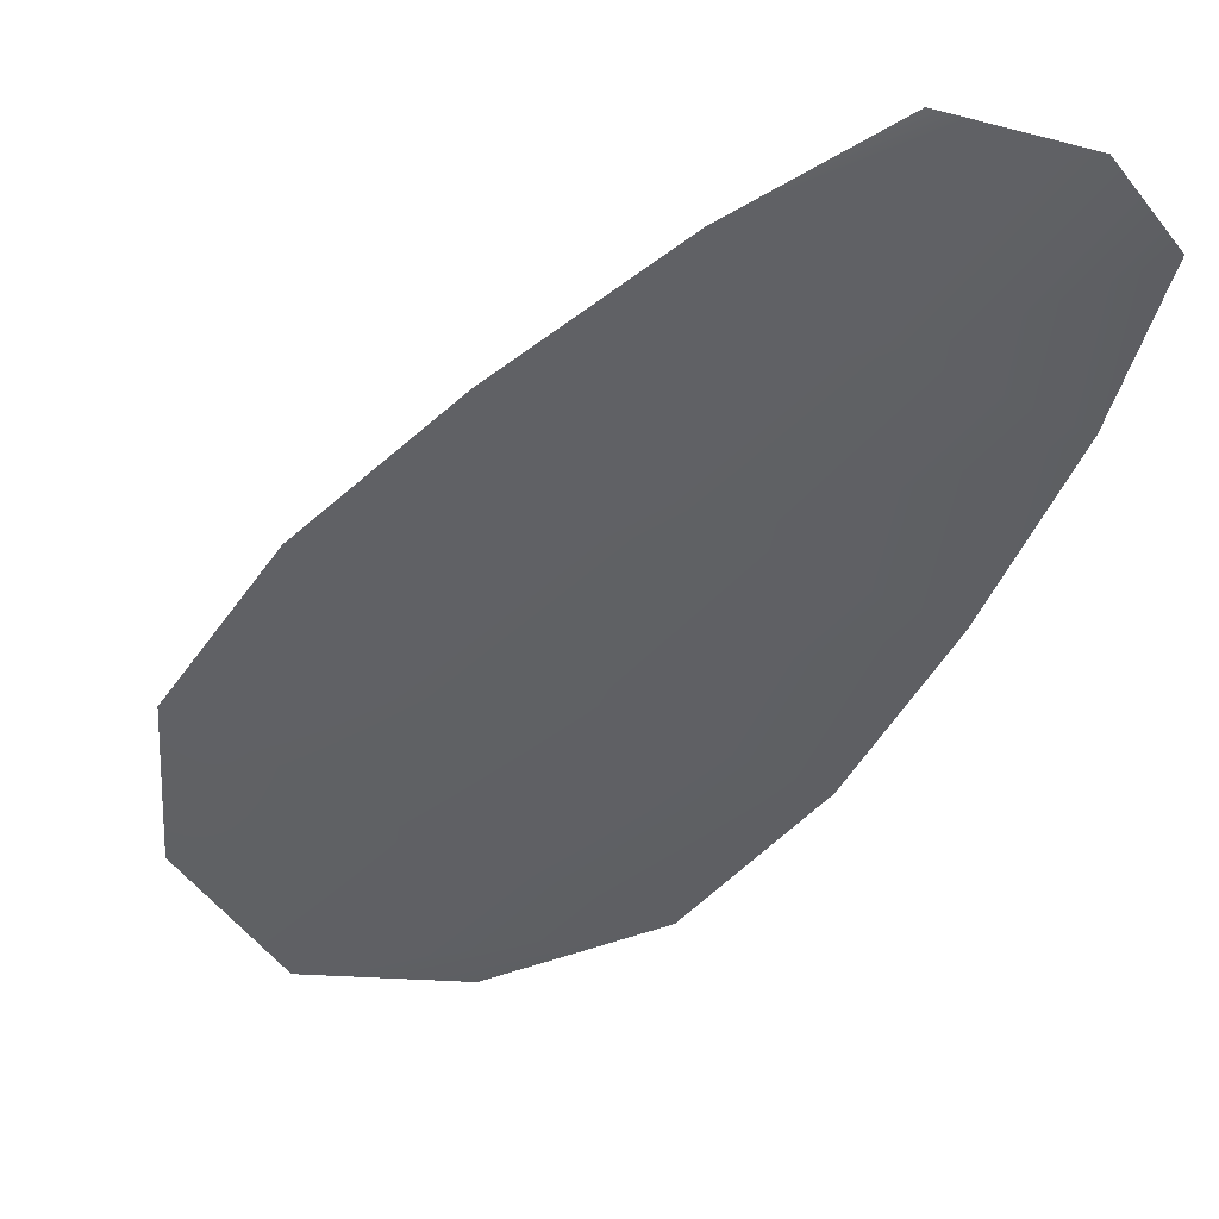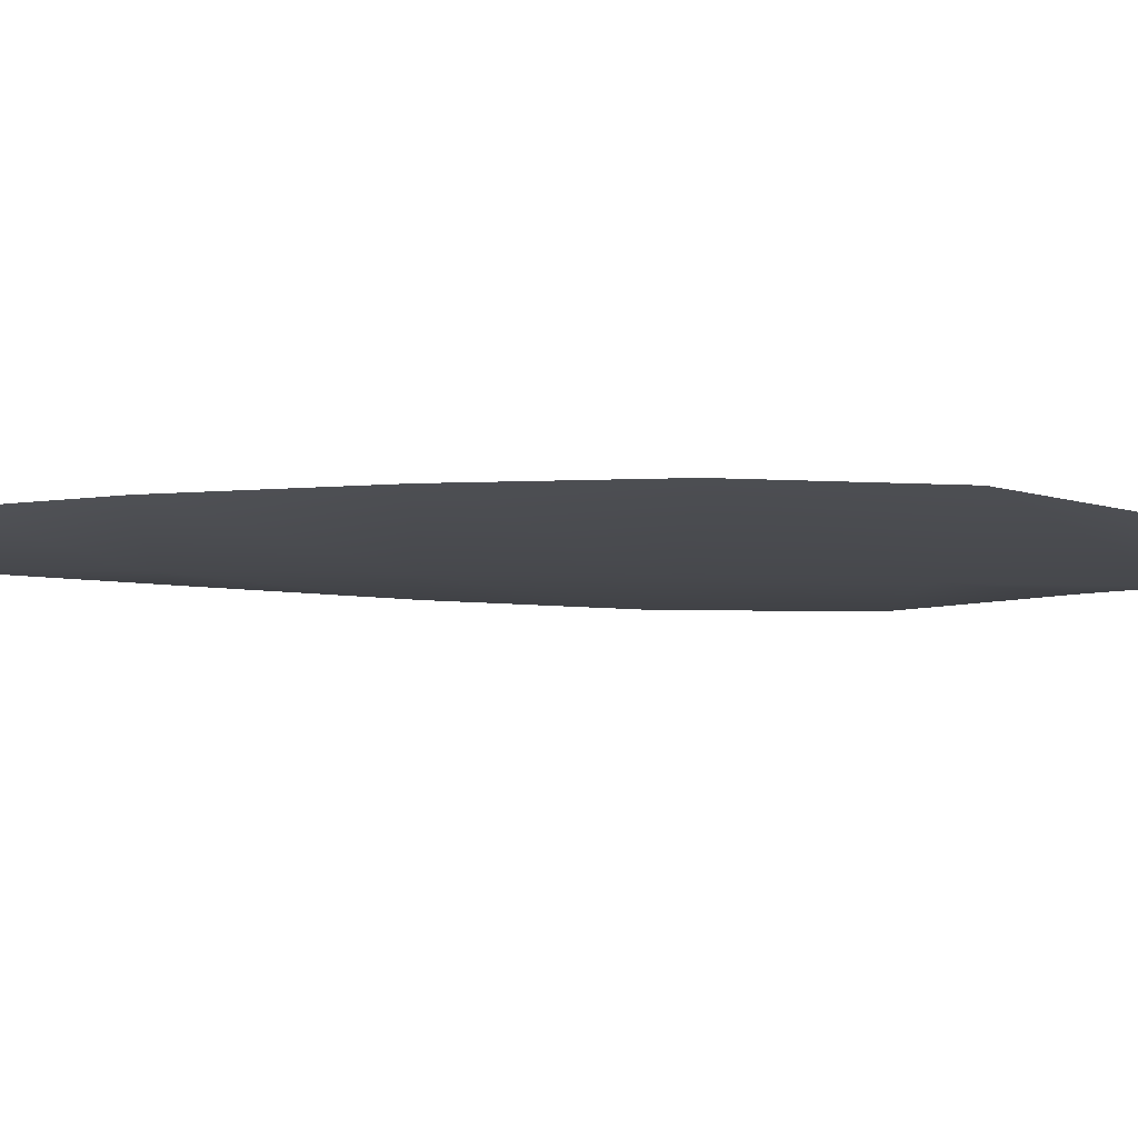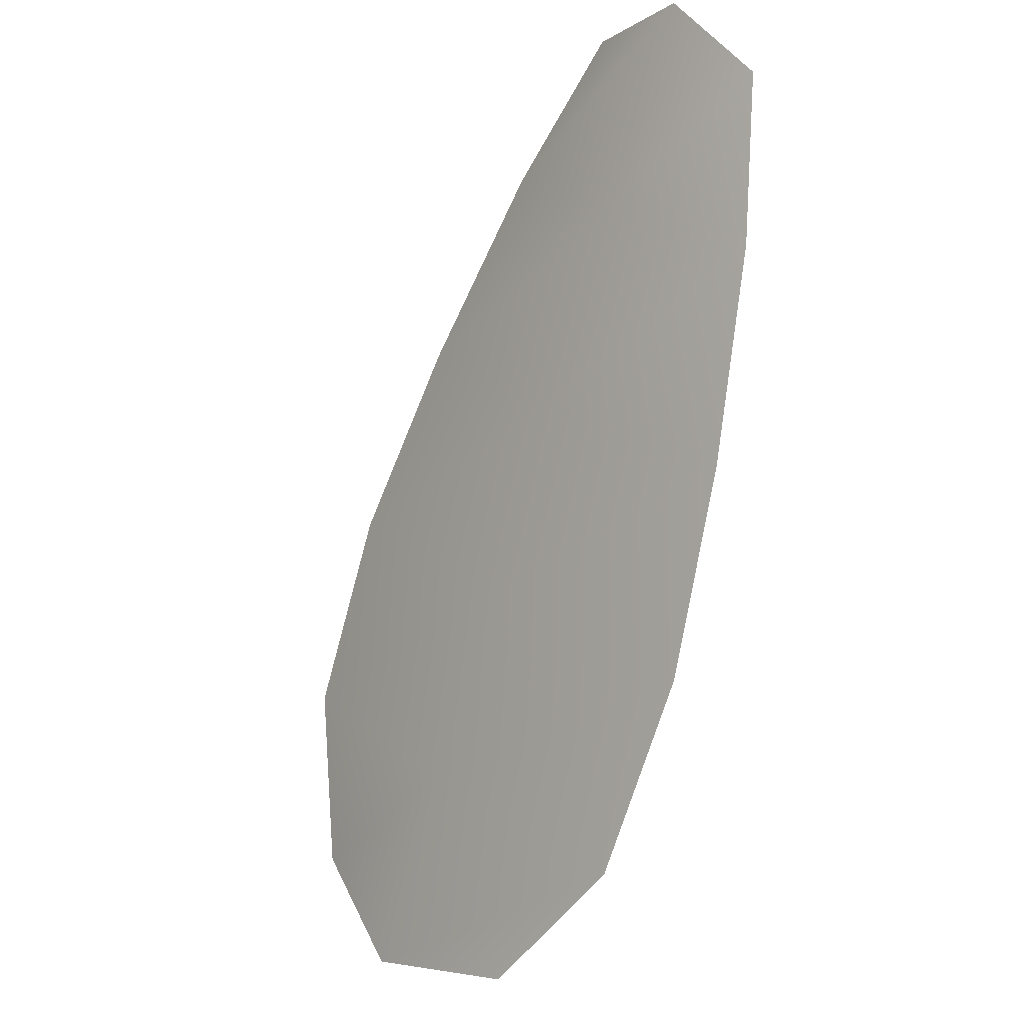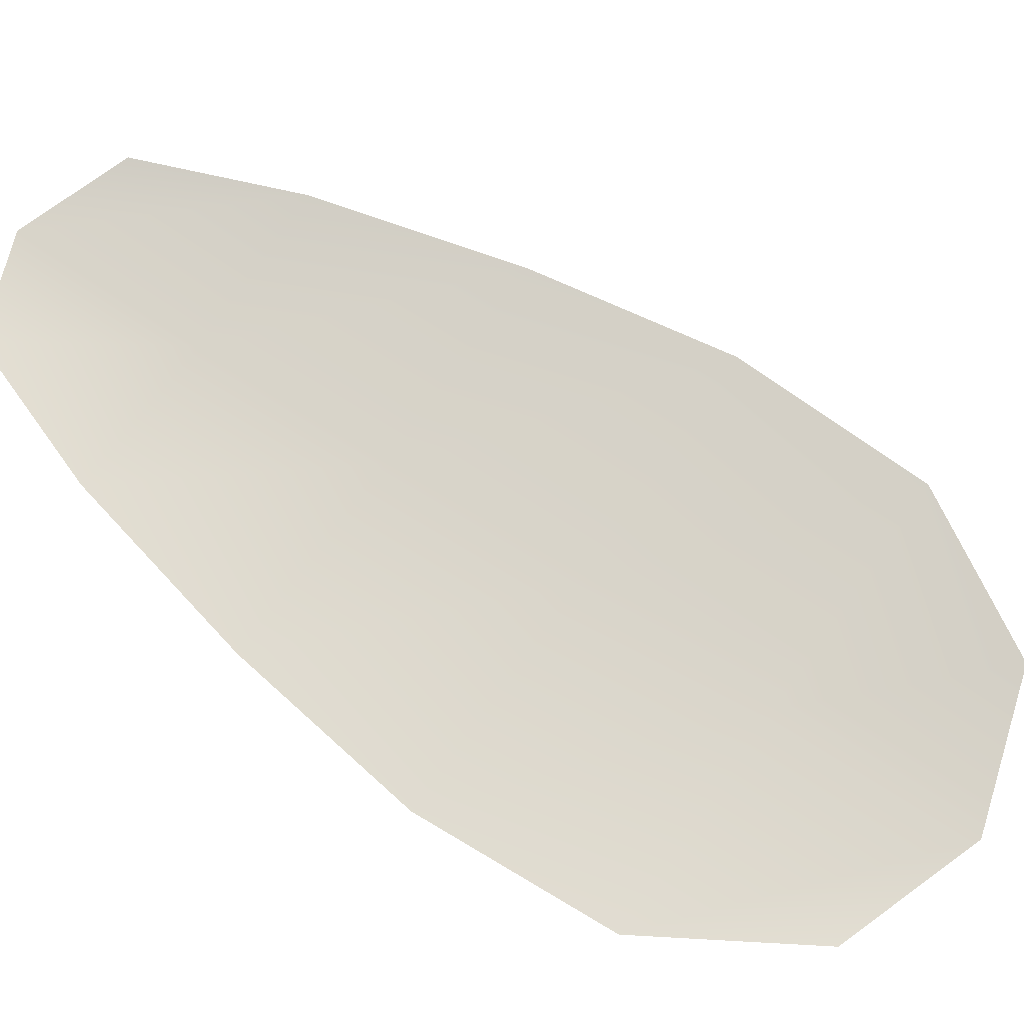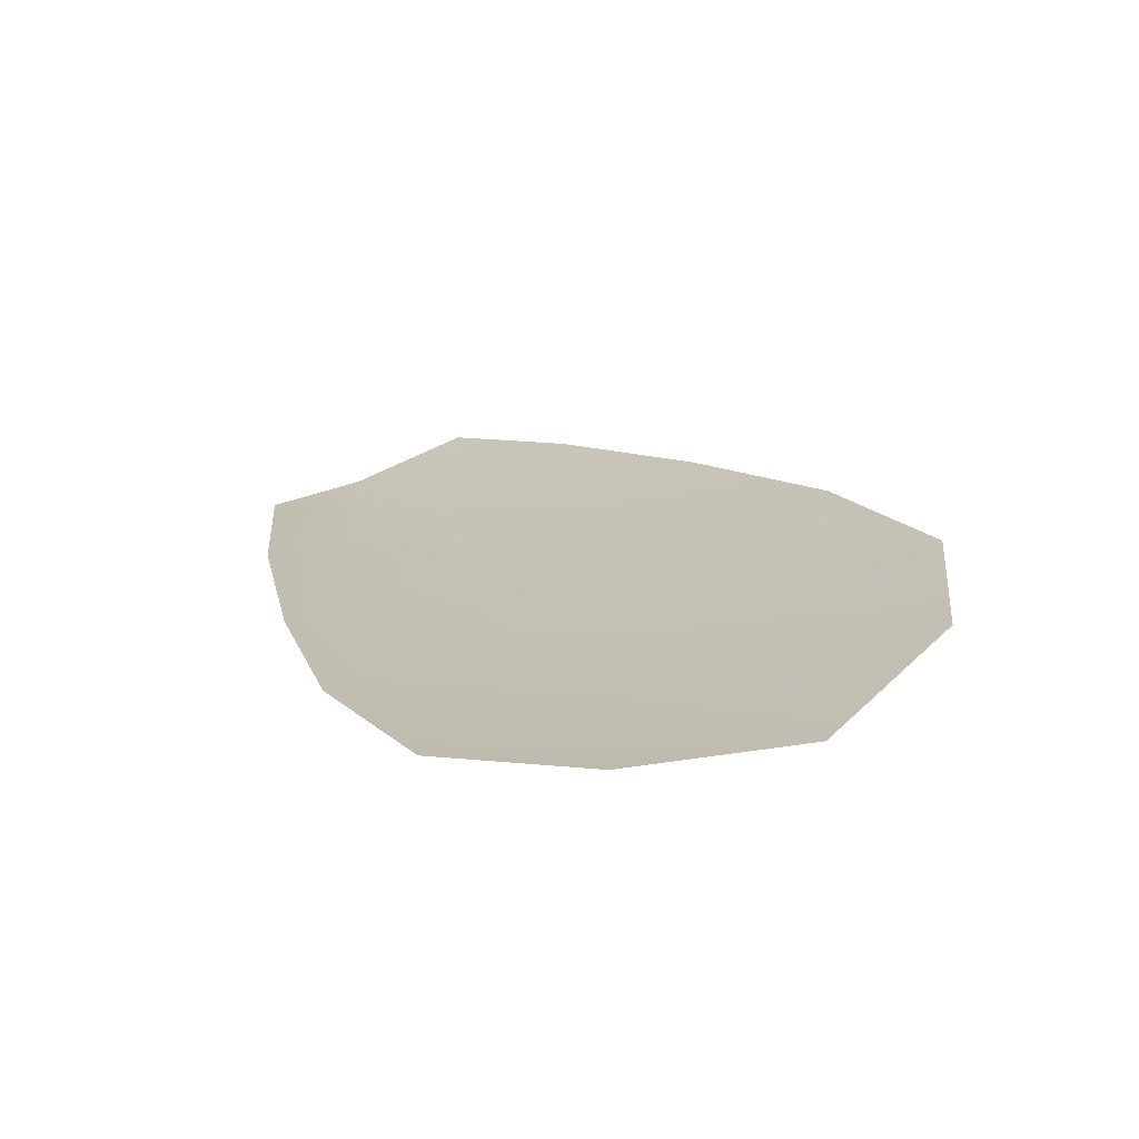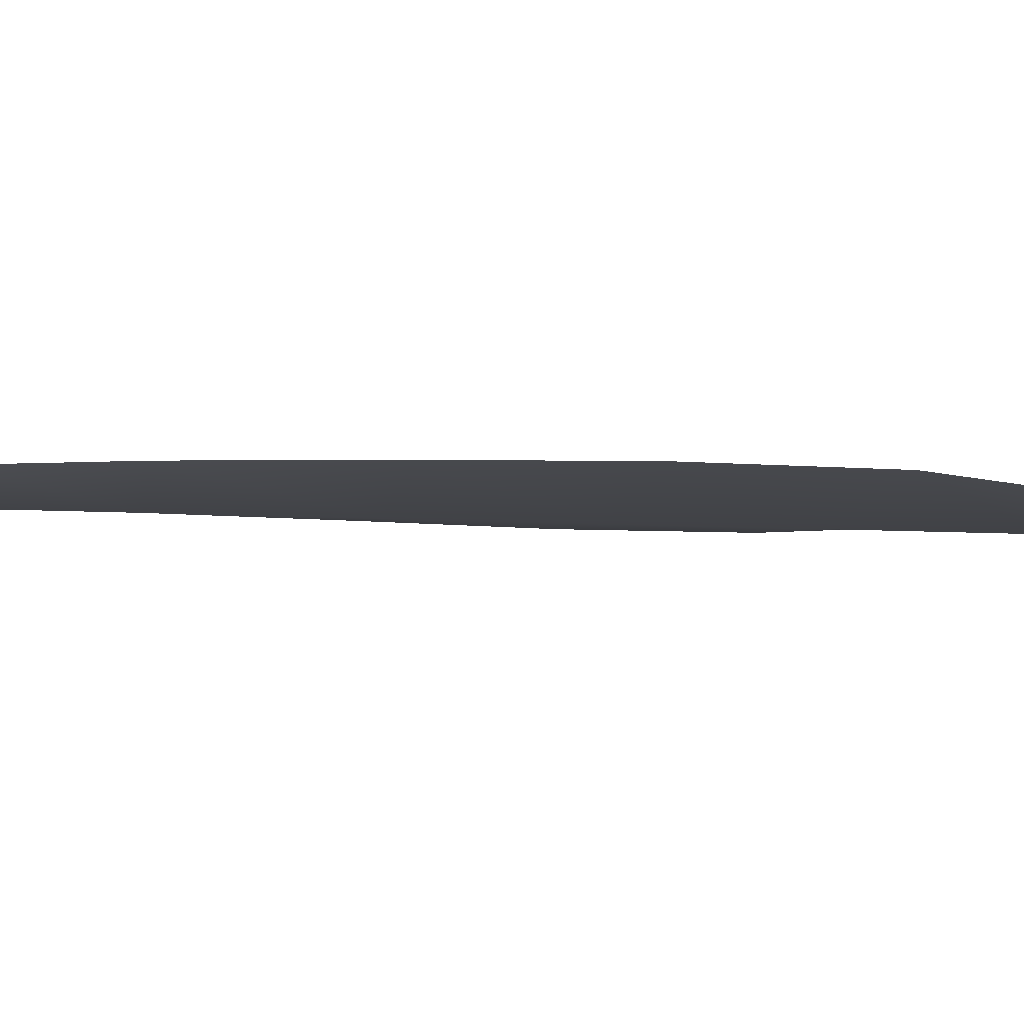
<metadata>
{"format":"obj","ext":"obj","renderer":"f3d","projection":"perspective","resolution":1024,"background":"white","views":[{"elev":-45.6,"azim":170.1,"up":"+Z"},{"elev":-11.6,"azim":-68.9,"up":"+Z"},{"elev":-8.5,"azim":-132.3,"up":"+Y"},{"elev":74.7,"azim":-31.7,"up":"+Z"},{"elev":-69.5,"azim":14.3,"up":"+Y"},{"elev":-6.6,"azim":-76.9,"up":"+Z"}]}
</metadata>
<code>
o feather_flight_tertiary_055
v 0.6307 1.249 0.2555
v 0.6162 1.243 0.2555
v 0.6617 1.19 0.2555
v 0.642 1.182 0.2555
v 0.622 1.249 0.2539
v 0.6534 1.183 0.2539
v 0.6394 1.241 0.2555
v 0.649 1.229 0.2555
v 0.6574 1.217 0.2555
v 0.663 1.203 0.2555
v 0.631 1.189 0.2555
v 0.6242 1.202 0.2555
v 0.62 1.217 0.2555
v 0.6171 1.231 0.2555
v 0.6283 1.236 0.2539
v 0.6345 1.223 0.2539
v 0.6408 1.21 0.2539
v 0.647 1.196 0.2539
f 18 10 3 6
f 11 18 6 4
f 5 1 7 15
f 15 7 8 16
f 16 8 9 17
f 17 9 10 18
f 2 5 15 14
f 14 15 16 13
f 13 16 17 12
f 12 17 18 11

</code>
